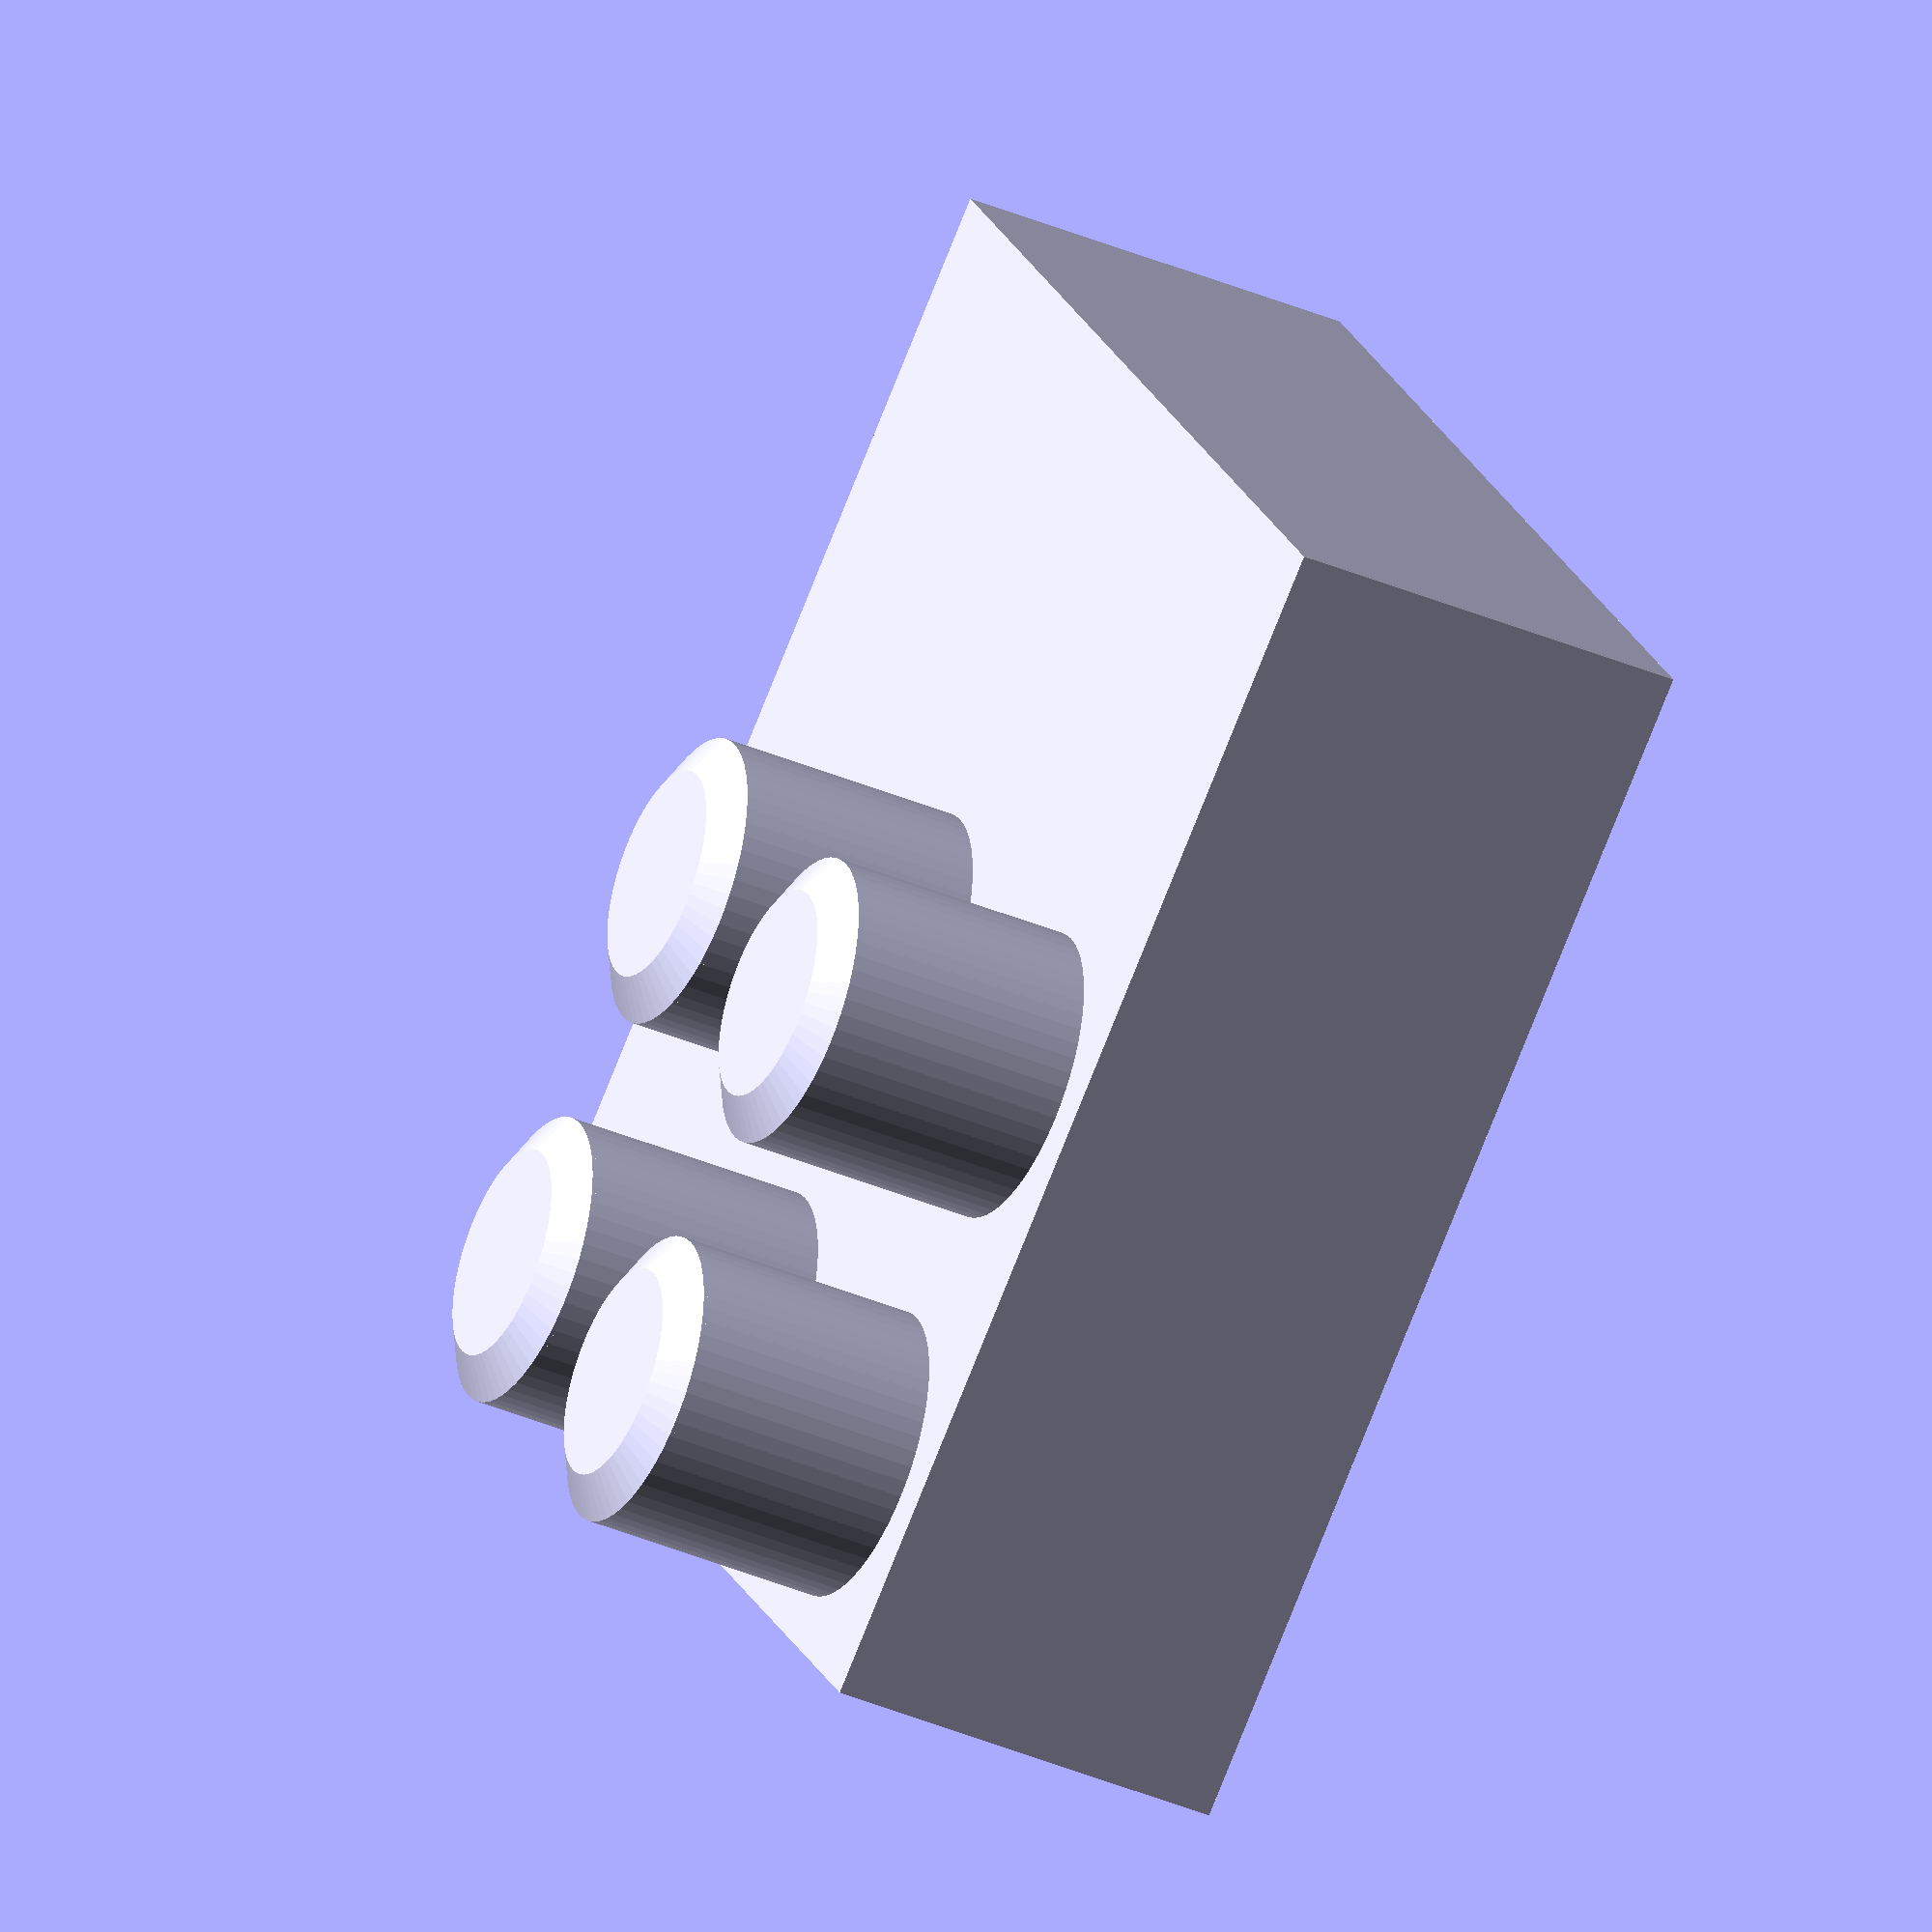
<openscad>
echo(version=version());
$fn=60;
baseW = 30;
baseH = 10;
poleW = 20;
poleH = 20;
daboR = ((poleW/2)-2)/2;
daboA = daboR/10;
daboH = daboR*1.5;
daboAjst = 0.4;
daboSP = (poleW - (daboR*4))/2;
daboMV = daboAjst+(daboR*2)+daboSP;
daboHsub = 1;


union() {
	cube([baseW, baseW, baseH]);
	dabo();
}

*difference() {
	translate([0, 0, baseH]) cube([poleW, poleW, poleH]);
	dabo_ana();
}

module dabo(){
	translate([daboR+daboAjst, daboR+daboAjst, 0]){
		translate([daboAjst, daboAjst, baseH]) cylinder(h=daboH, r=daboR-daboAjst);
		hull(){
			translate([daboAjst, daboAjst, baseH+daboH]) cylinder(h=0.1, r=daboR-daboAjst);
			translate([daboAjst, daboAjst, baseH+daboH+daboHsub-daboAjst]) cylinder(h=0.1, r=daboR-daboHsub-daboAjst);
		}
		translate([daboAjst, daboMV, baseH]) cylinder(h=daboH, r=daboR-daboAjst);
		hull(){
			translate([daboAjst, daboMV, baseH+daboH]) cylinder(h=0.1, r=daboR-daboAjst);
			translate([daboAjst, daboMV, baseH+daboH+daboHsub-daboAjst]) cylinder(h=0.1, r=daboR-daboHsub-daboAjst);
		}
		translate([daboMV, daboAjst, baseH]) cylinder(h=daboH, r=daboR-daboAjst);
		hull(){
			translate([daboMV, daboAjst, baseH+daboH]) cylinder(h=0.1, r=daboR-daboAjst);
			translate([daboMV, daboAjst, baseH+daboH+daboHsub-daboAjst]) cylinder(h=0.1, r=daboR-daboHsub-daboAjst);
		}
		translate([daboMV, daboMV, baseH]) cylinder(h=daboH, r=daboR-daboAjst);
		hull(){
			translate([daboMV, daboMV, baseH+daboH]) cylinder(h=0.1, r=daboR-daboAjst);
			translate([daboMV, daboMV, baseH+daboH+daboHsub-daboAjst]) cylinder(h=0.1, r=daboR-daboHsub-daboAjst);
		}
	}
}

module dabo_ana(){
	translate([daboR+daboAjst, daboR+daboAjst, 0]){
		translate([daboAjst, daboAjst, baseH]) cylinder(h=daboH, r=daboR);
		hull(){
			translate([daboAjst, daboAjst, baseH+daboH]) cylinder(h=0.1, r=daboR);
			translate([daboAjst, daboAjst, baseH+daboH+daboHsub]) cylinder(h=0.1, r=daboR-daboHsub);
		}
		translate([daboAjst, daboMV, baseH]) cylinder(h=daboH, r=daboR);
		hull(){
			translate([daboAjst, daboMV, baseH+daboH]) cylinder(h=0.1, r=daboR);
			translate([daboAjst, daboMV, baseH+daboH+daboHsub]) cylinder(h=0.1, r=daboR-daboHsub);
		}
		translate([daboMV, daboAjst, baseH]) cylinder(h=daboH, r=daboR);
		hull(){
			translate([daboMV, daboAjst, baseH+daboH]) cylinder(h=0.1, r=daboR);
			translate([daboMV, daboAjst, baseH+daboH+daboHsub]) cylinder(h=0.1, r=daboR-daboHsub);
		}
		translate([daboMV, daboMV, baseH]) cylinder(h=daboH, r=daboR);
		hull(){
			translate([daboMV, daboMV, baseH+daboH]) cylinder(h=0.1, r=daboR);
			translate([daboMV, daboMV, baseH+daboH+daboHsub]) cylinder(h=0.1, r=daboR-daboHsub);
		}
	}
}

// module dabo_ana(){
// 	translate([daboR, daboR, 0]){
// 		translate([daboAjst, daboAjst, baseH]) cylinder(h=daboH+daboA, r=daboR);
// 		translate([daboAjst, 5.5, baseH]) cylinder(h=daboH+daboA, r=daboR);
// 		translate([5.5, daboAjst, baseH]) cylinder(h=daboH+daboA, r=daboR);
// 		translate([5.5, 5.5, baseH]) cylinder(h=daboH+daboA, r=daboR);
// 	}
// }
</openscad>
<views>
elev=220.1 azim=144.3 roll=117.3 proj=o view=wireframe
</views>
